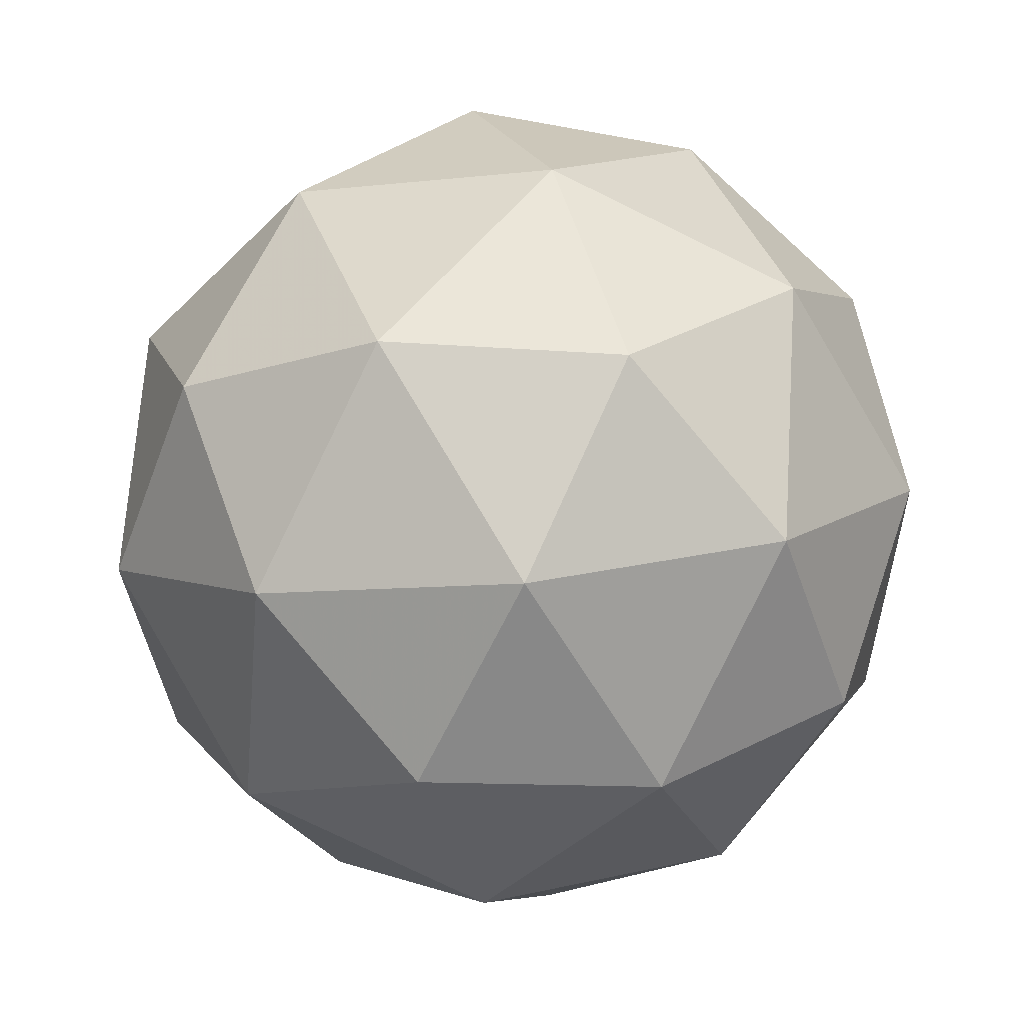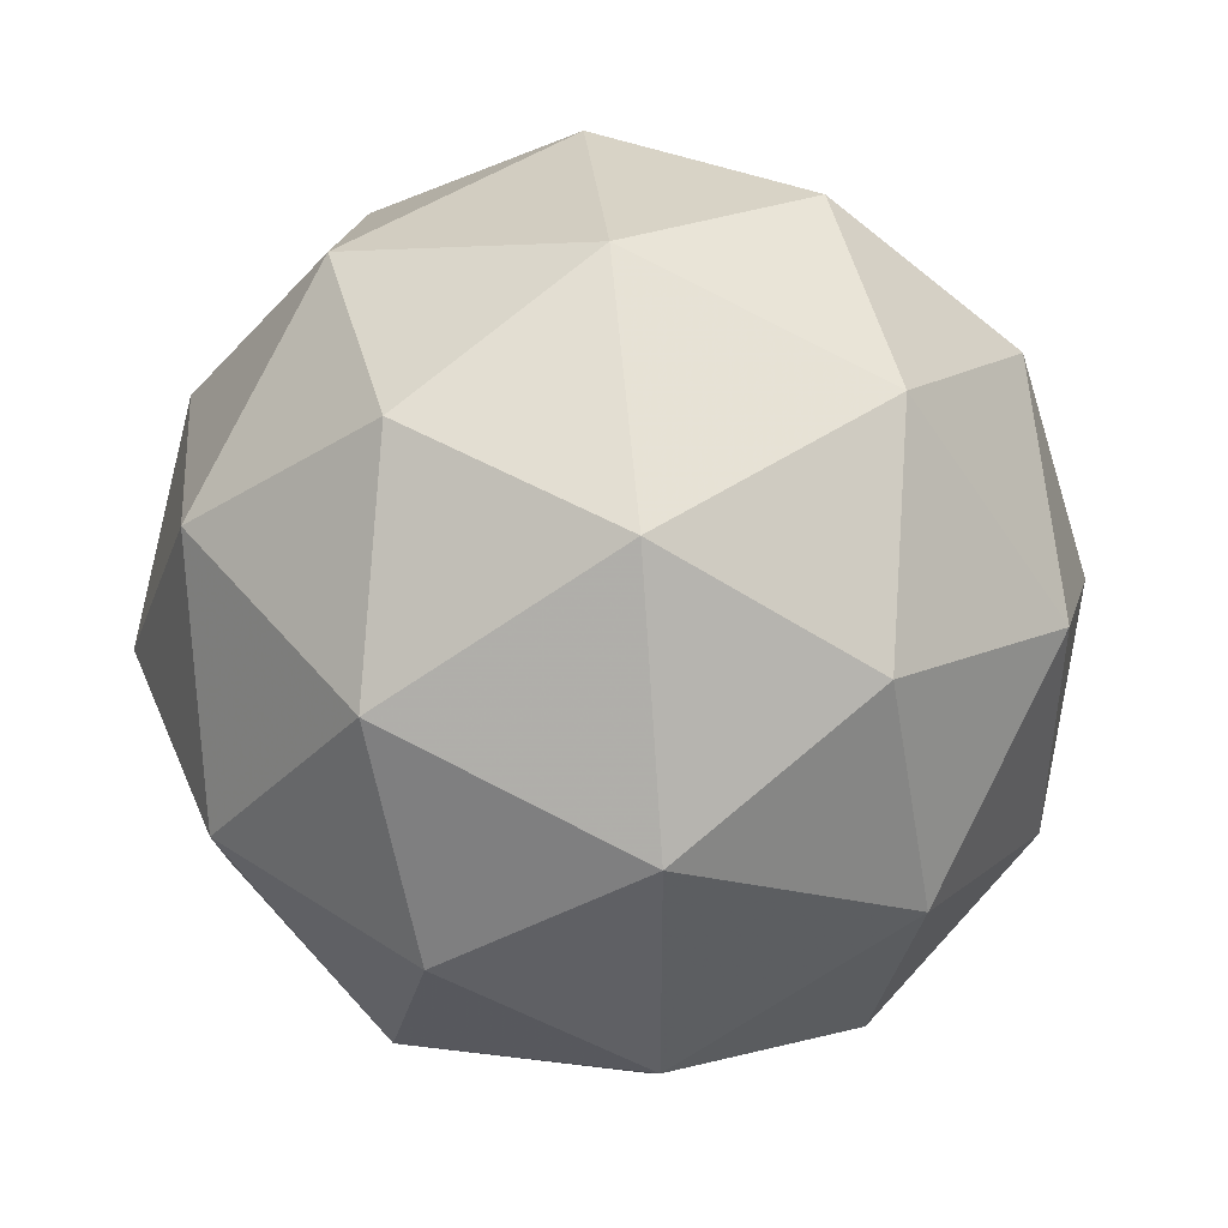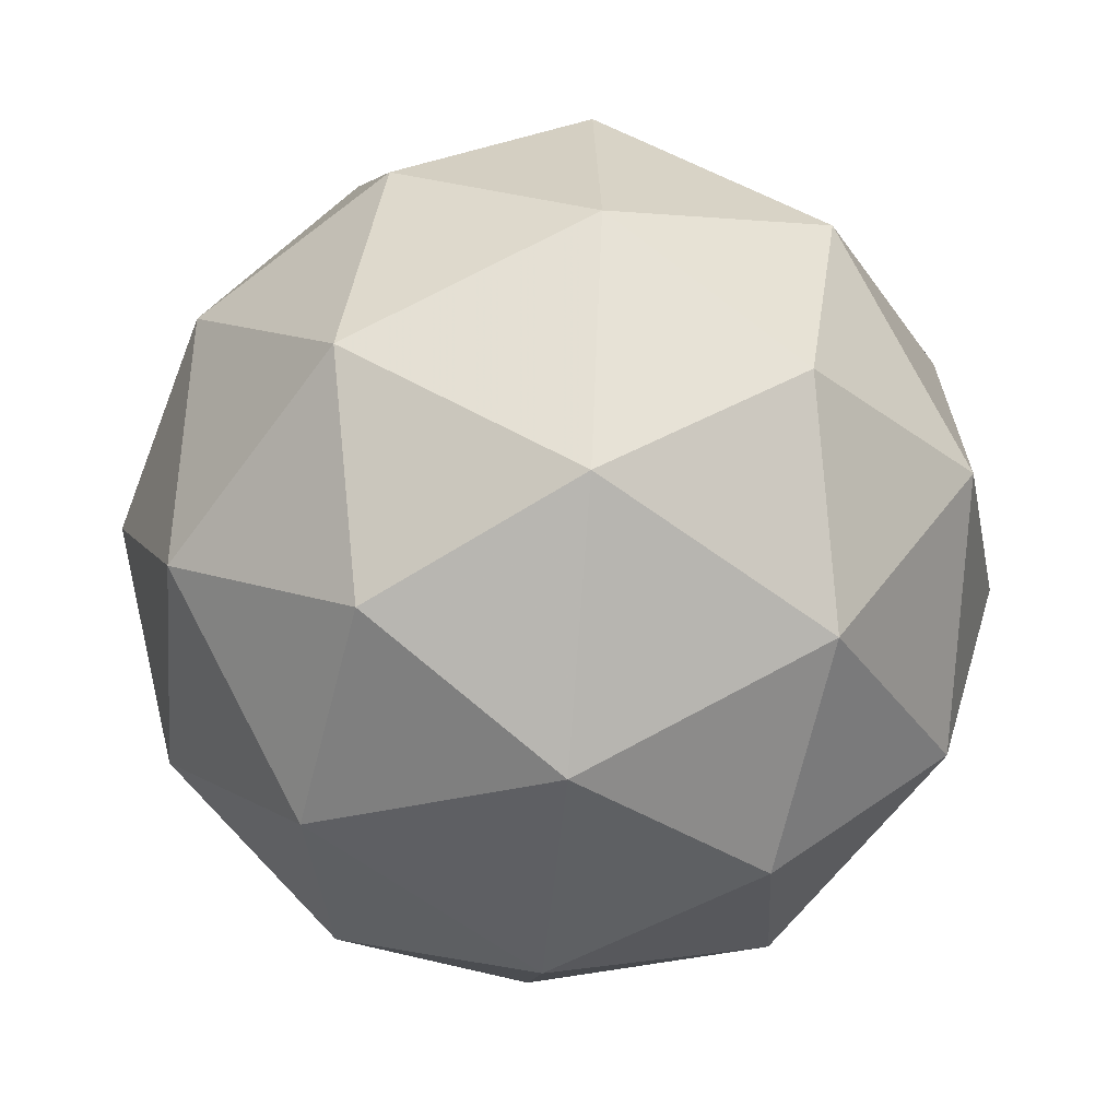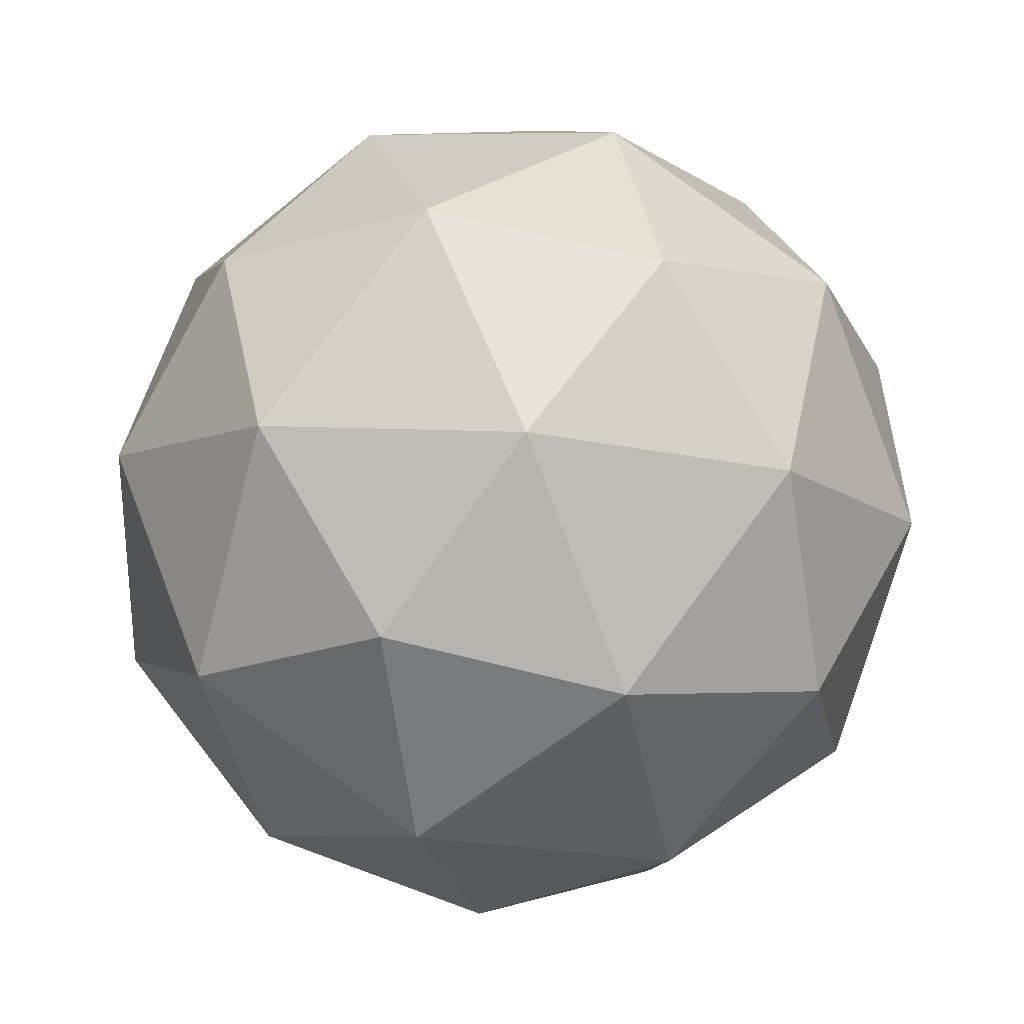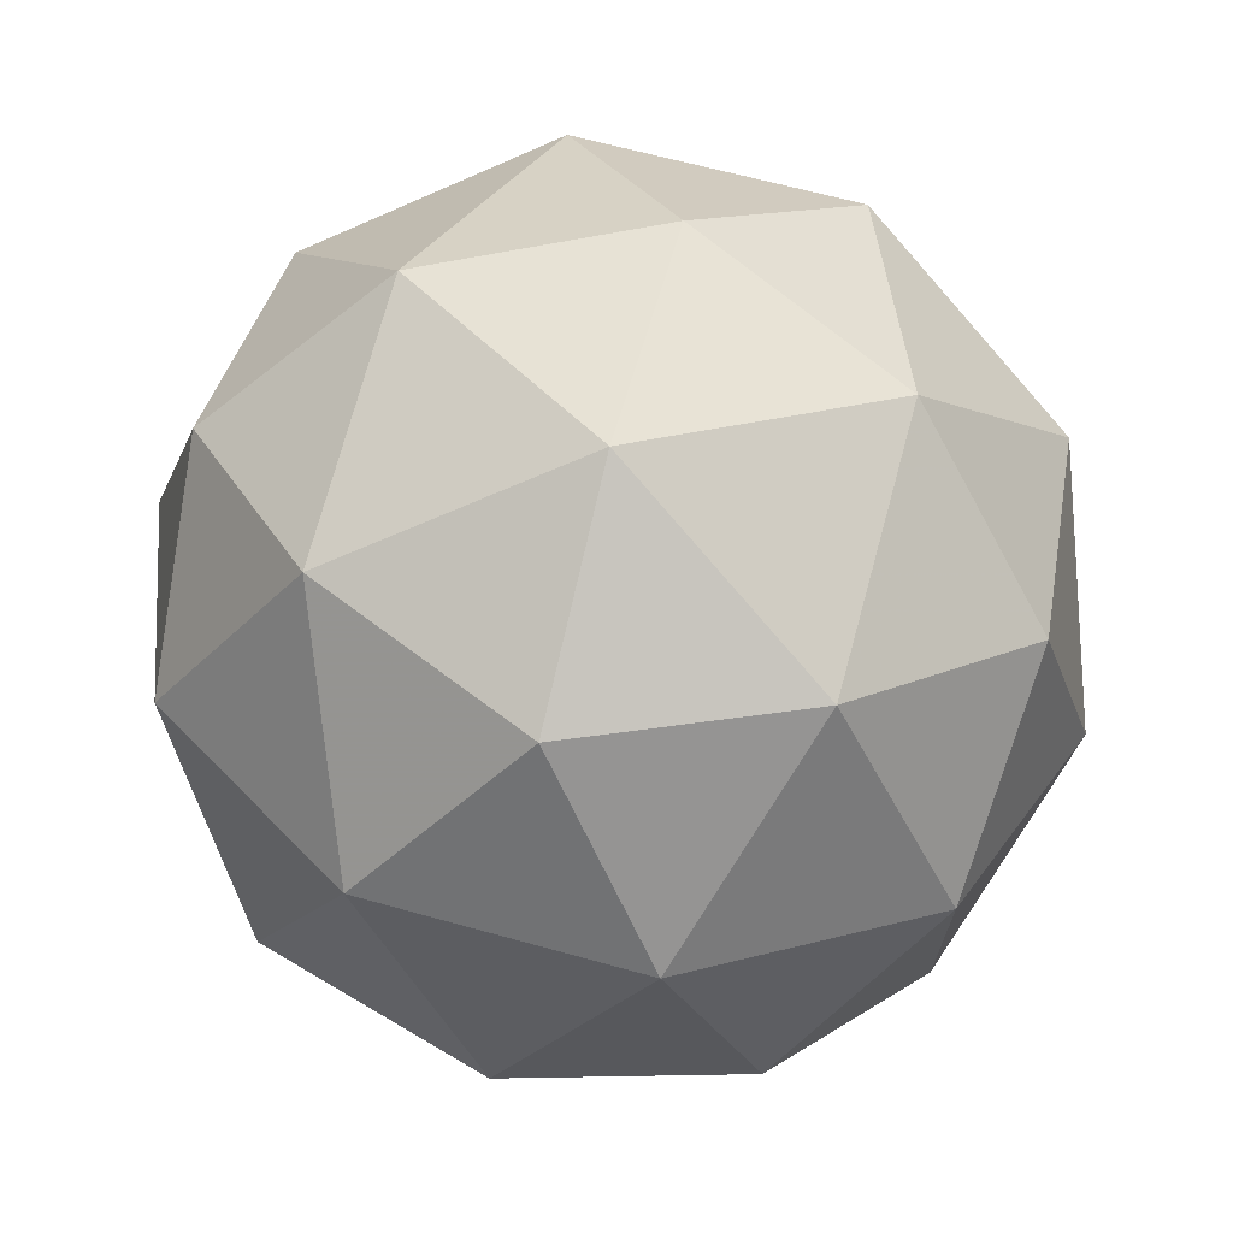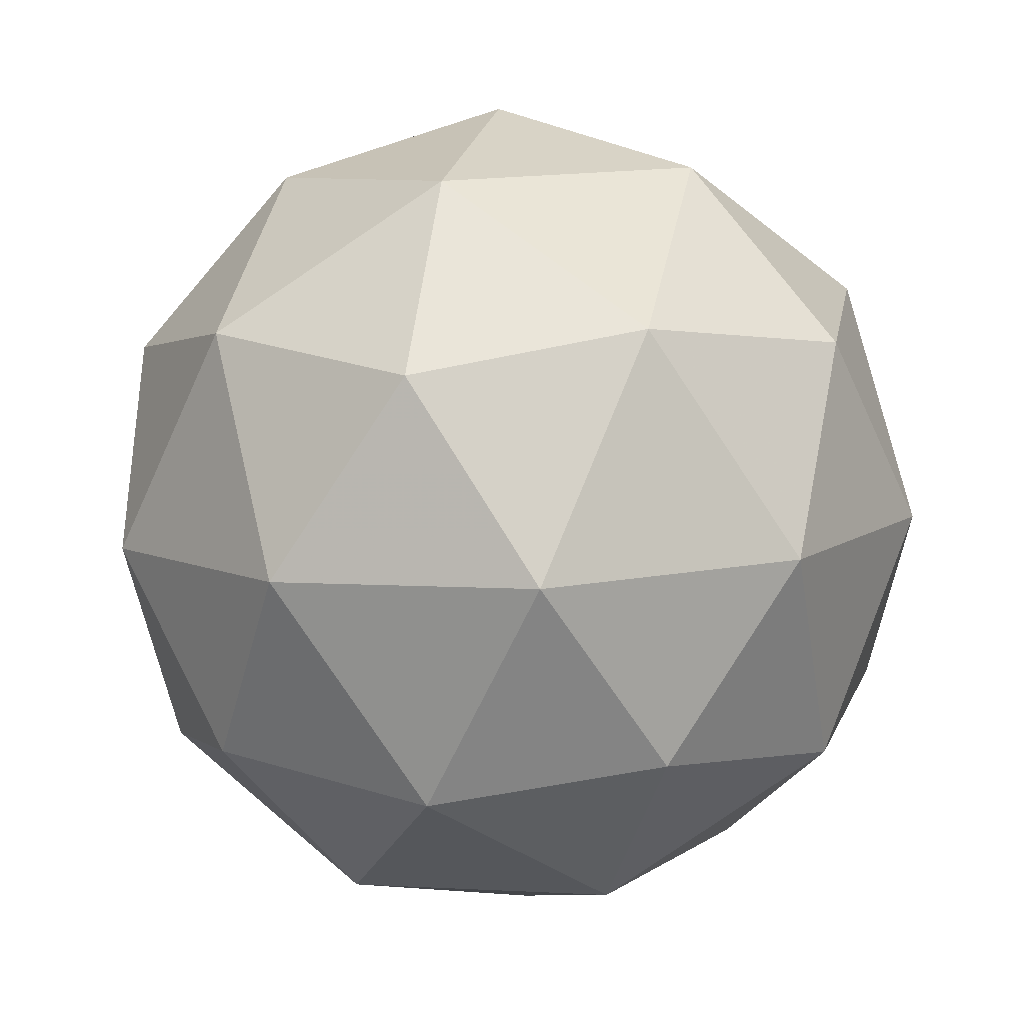
<metadata>
{"format":"obj","ext":"obj","renderer":"f3d","projection":"perspective","resolution":1024,"background":"white","views":[{"elev":37.2,"azim":-101.9,"up":"+Y"},{"elev":-64.1,"azim":41.7,"up":"+Y"},{"elev":46.0,"azim":-139.8,"up":"+Y"},{"elev":75.0,"azim":-46.0,"up":"+Y"},{"elev":-40.3,"azim":-153.1,"up":"+Z"},{"elev":-72.4,"azim":-143.9,"up":"+Z"}]}
</metadata>
<code>
v 238.8 28.49 -81.04
v 238.7 28.49 -81.03
v 238.7 28.52 -81.1
v 238.8 28.57 -81.08
v 238.8 28.56 -81
v 238.8 28.51 -80.97
v 238.7 28.56 -81.06
v 238.7 28.61 -81.09
v 238.8 28.63 -81.03
v 238.7 28.6 -80.96
v 238.7 28.55 -80.98
v 238.7 28.63 -81.02
v 238.8 28.5 -81.08
v 238.7 28.48 -81.04
v 238.7 28.5 -81.07
v 238.7 28.49 -80.99
v 238.8 28.49 -81
v 238.8 28.53 -81.07
v 238.8 28.54 -81.1
v 238.8 28.52 -81.02
v 238.8 28.56 -81.04
v 238.8 28.53 -80.97
v 238.7 28.52 -81
v 238.7 28.53 -80.96
v 238.7 28.54 -81.09
v 238.7 28.52 -81.05
v 238.8 28.59 -81.1
v 238.7 28.57 -81.11
v 238.8 28.6 -81.01
v 238.8 28.61 -81.06
v 238.8 28.55 -80.95
v 238.8 28.58 -80.97
v 238.7 28.56 -81.02
v 238.7 28.59 -81.09
v 238.8 28.63 -81.07
v 238.8 28.62 -80.99
v 238.7 28.58 -80.96
v 238.7 28.6 -81.04
v 238.7 28.59 -80.99
v 238.7 28.63 -81.06
v 238.7 28.64 -81.02
v 238.7 28.62 -80.98
f 1 14 13
f 2 14 16
f 1 13 18
f 1 18 20
f 1 20 17
f 2 16 23
f 3 15 25
f 4 19 27
f 5 21 29
f 6 22 31
f 2 23 26
f 3 25 28
f 4 27 30
f 5 29 32
f 6 31 24
f 7 33 38
f 8 34 40
f 9 35 41
f 10 36 42
f 11 37 39
f 39 42 12
f 39 37 42
f 37 10 42
f 42 41 12
f 42 36 41
f 36 9 41
f 41 40 12
f 41 35 40
f 35 8 40
f 40 38 12
f 40 34 38
f 34 7 38
f 38 39 12
f 38 33 39
f 33 11 39
f 24 37 11
f 24 31 37
f 31 10 37
f 32 36 10
f 32 29 36
f 29 9 36
f 30 35 9
f 30 27 35
f 27 8 35
f 28 34 8
f 28 25 34
f 25 7 34
f 26 33 7
f 26 23 33
f 23 11 33
f 31 32 10
f 31 22 32
f 22 5 32
f 29 30 9
f 29 21 30
f 21 4 30
f 27 28 8
f 27 19 28
f 19 3 28
f 25 26 7
f 25 15 26
f 15 2 26
f 23 24 11
f 23 16 24
f 16 6 24
f 17 22 6
f 17 20 22
f 20 5 22
f 20 21 5
f 20 18 21
f 18 4 21
f 18 19 4
f 18 13 19
f 13 3 19
f 16 17 6
f 16 14 17
f 14 1 17
f 13 15 3
f 13 14 15
f 14 2 15

</code>
